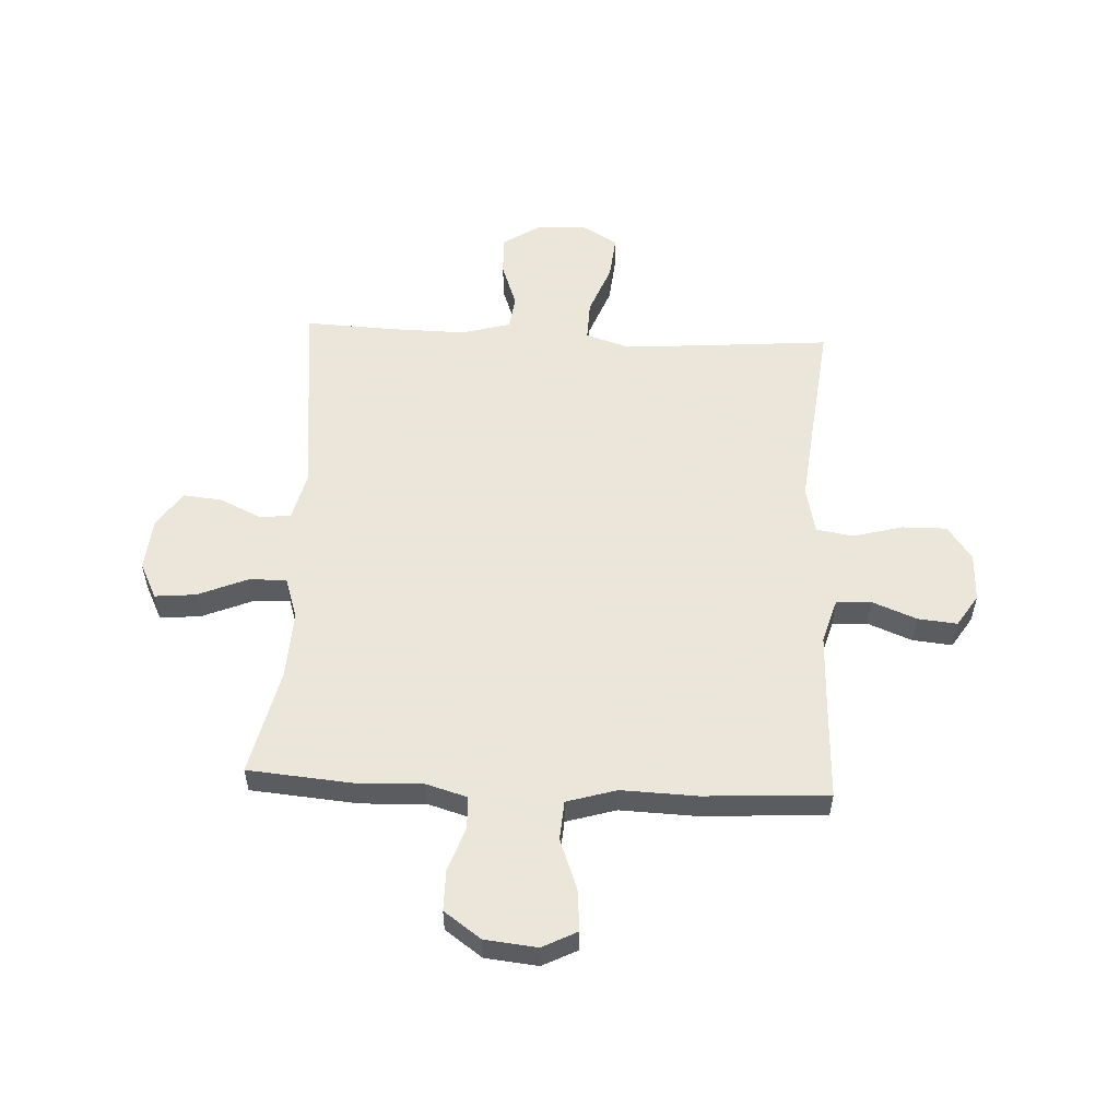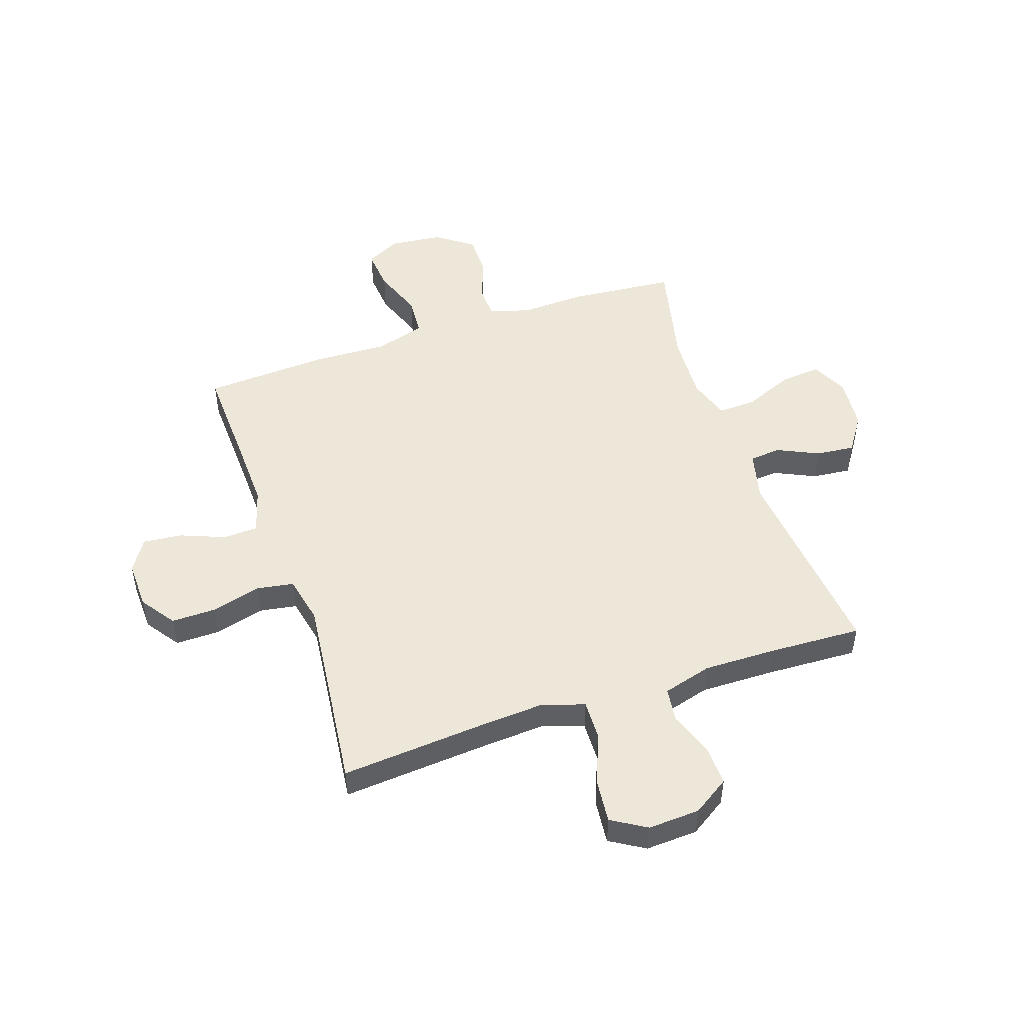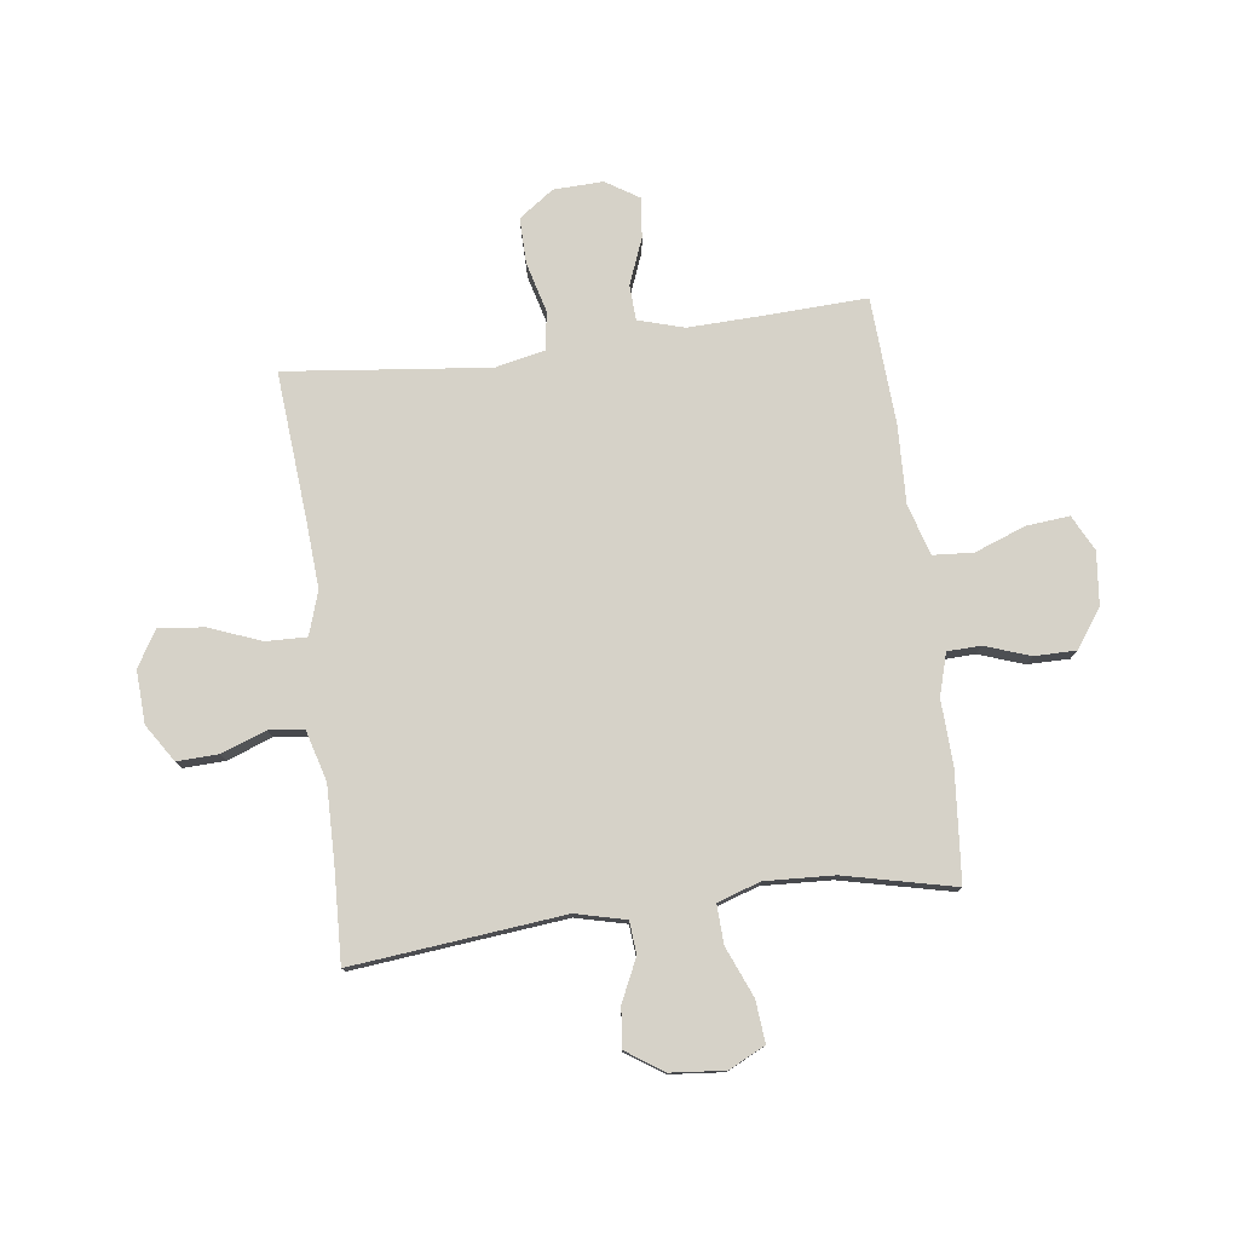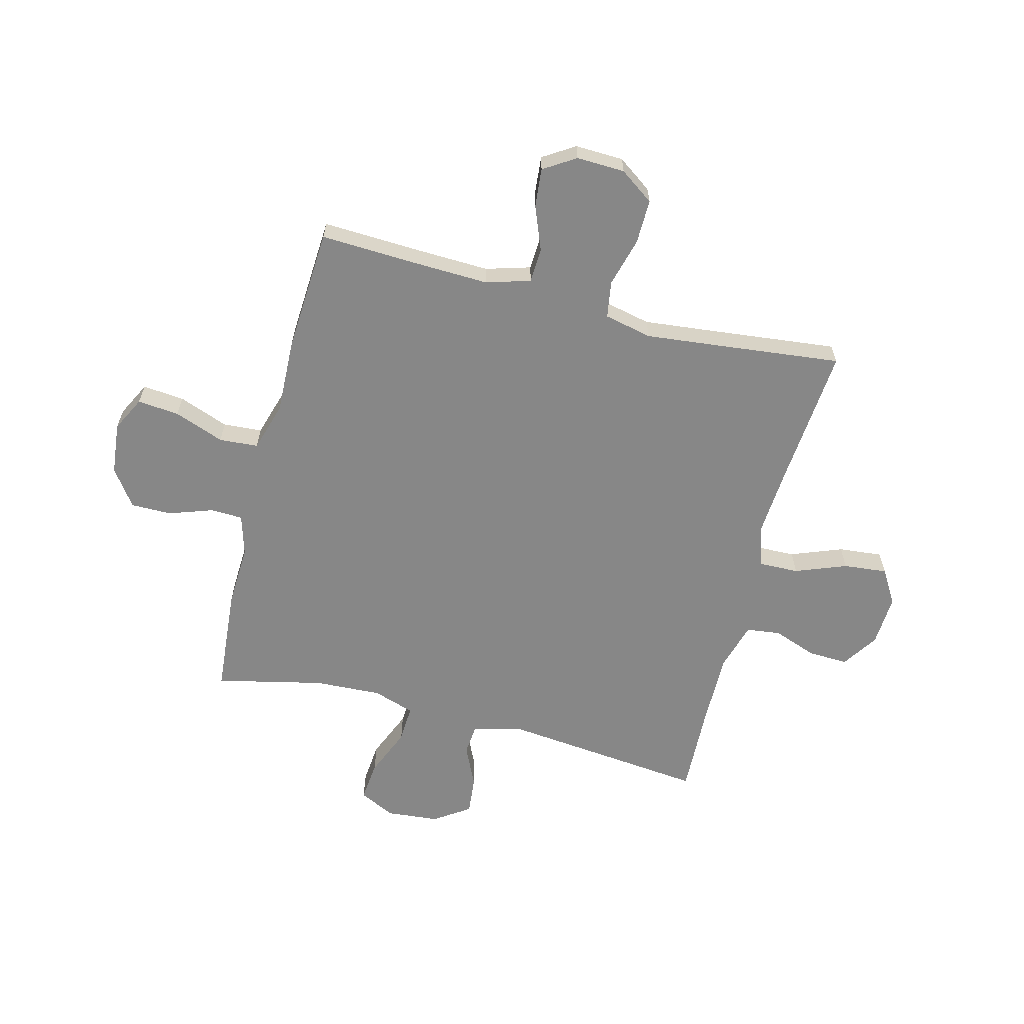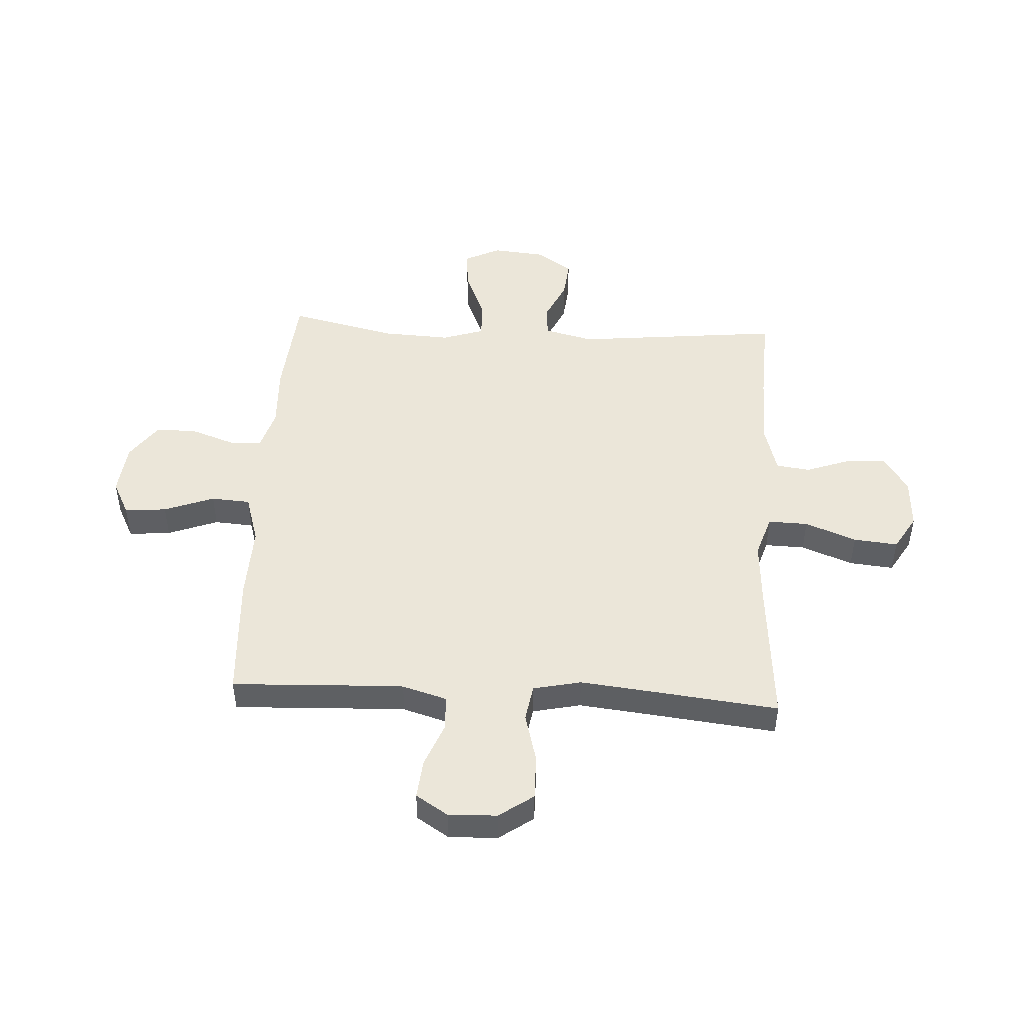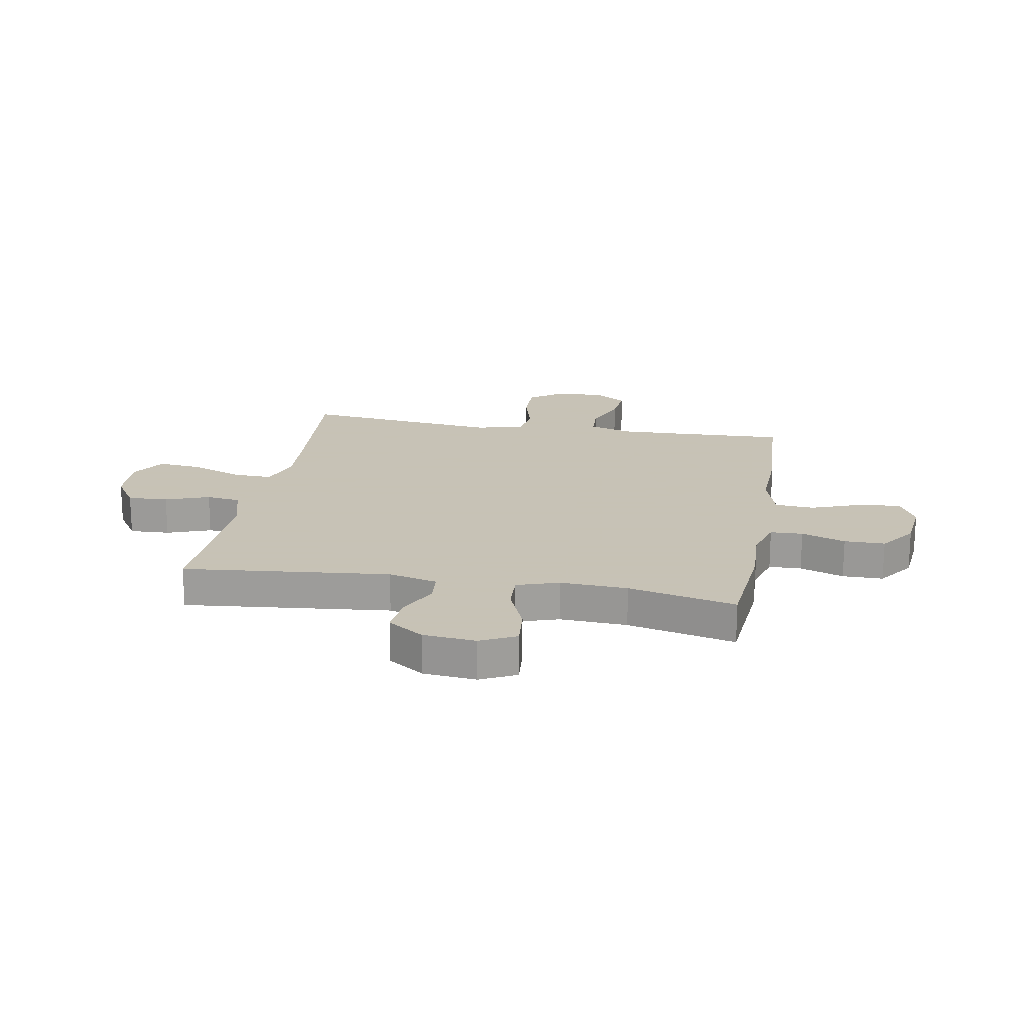
<metadata>
{"format":"obj","ext":"obj","renderer":"f3d","projection":"perspective","resolution":1024,"background":"white","views":[{"elev":55.0,"azim":2.8,"up":"+Y"},{"elev":49.8,"azim":161.4,"up":"+Y"},{"elev":77.8,"azim":-97.4,"up":"+Y"},{"elev":-62.4,"azim":75.5,"up":"+Y"},{"elev":47.8,"azim":93.2,"up":"+Y"},{"elev":19.1,"azim":-79.9,"up":"+Y"}]}
</metadata>
<code>
v 0.5 0.07 0.5
v 0.492 0.07 0.311
v 0.488 0.07 0.187
v 0.512 0.07 0.106
v 0.575 0.07 0.103
v 0.656 0.07 0.135
v 0.727 0.07 0.142
v 0.764 0.07 0.084
v 0.761 0.07 -0.004
v 0.717 0.07 -0.066
v 0.636 0.07 -0.065
v 0.546 0.07 -0.041
v 0.479 0.07 -0.052
v 0.46 0.07 -0.139
v 0.474 0.07 -0.268
v 0.5 0.07 -0.5
v 0.241 0.07 -0.479
v 0.119 0.07 -0.471
v 0.042 0.07 -0.496
v 0.044 0.07 -0.568
v 0.08 0.07 -0.661
v 0.088 0.07 -0.741
v 0.025 0.07 -0.779
v -0.069 0.07 -0.774
v -0.135 0.07 -0.731
v -0.132 0.07 -0.658
v -0.103 0.07 -0.578
v -0.111 0.07 -0.516
v -0.2 0.07 -0.491
v -0.333 0.07 -0.493
v -0.5 0.07 -0.5
v -0.461 0.07 -0.125
v -0.483 0.07 -0.036
v -0.54 0.07 -0.031
v -0.615 0.07 -0.066
v -0.685 0.07 -0.073
v -0.729 0.07 -0.008
v -0.738 0.07 0.088
v -0.706 0.07 0.153
v -0.632 0.07 0.146
v -0.543 0.07 0.109
v -0.474 0.07 0.106
v -0.449 0.07 0.182
v -0.455 0.07 0.304
v -0.5 0.07 0.5
v -0.305 0.07 0.517
v -0.191 0.07 0.512
v -0.116 0.07 0.534
v -0.114 0.07 0.593
v -0.142 0.07 0.673
v -0.142 0.07 0.747
v -0.075 0.07 0.795
v 0.02 0.07 0.805
v 0.083 0.07 0.773
v 0.076 0.07 0.697
v 0.042 0.07 0.606
v 0.047 0.07 0.535
v 0.137 0.07 0.508
v 0.274 0.07 0.513
v 0.5 0 0.5
v 0.492 0 0.311
v 0.488 0 0.187
v 0.512 0 0.106
v 0.575 0 0.103
v 0.656 0 0.135
v 0.727 0 0.142
v 0.764 0 0.084
v 0.761 0 -0.004
v 0.717 0 -0.066
v 0.636 0 -0.065
v 0.546 0 -0.041
v 0.479 0 -0.052
v 0.46 0 -0.139
v 0.474 0 -0.268
v 0.5 0 -0.5
v 0.241 0 -0.479
v 0.119 0 -0.471
v 0.042 0 -0.496
v 0.044 0 -0.568
v 0.08 0 -0.661
v 0.088 0 -0.741
v 0.025 0 -0.779
v -0.069 0 -0.774
v -0.135 0 -0.731
v -0.132 0 -0.658
v -0.103 0 -0.578
v -0.111 0 -0.516
v -0.2 0 -0.491
v -0.333 0 -0.493
v -0.5 0 -0.5
v -0.461 0 -0.125
v -0.483 0 -0.036
v -0.54 0 -0.031
v -0.615 0 -0.066
v -0.685 0 -0.073
v -0.729 0 -0.008
v -0.738 0 0.088
v -0.706 0 0.153
v -0.632 0 0.146
v -0.543 0 0.109
v -0.474 0 0.106
v -0.449 0 0.182
v -0.455 0 0.304
v -0.5 0 0.5
v -0.305 0 0.517
v -0.191 0 0.512
v -0.116 0 0.534
v -0.114 0 0.593
v -0.142 0 0.673
v -0.142 0 0.747
v -0.075 0 0.795
v 0.02 0 0.805
v 0.083 0 0.773
v 0.076 0 0.697
v 0.042 0 0.606
v 0.047 0 0.535
v 0.137 0 0.508
v 0.274 0 0.513
f 58 59 1 2
f 57 58 2 3
f 54 55 56
f 53 54 56
f 52 53 56
f 51 52 56
f 50 51 56
f 49 50 56
f 48 49 56 57
f 57 3 4
f 48 57 4
f 47 48 4
f 46 47 4
f 45 46 4
f 44 45 4
f 39 40 41
f 38 39 41
f 37 38 41
f 36 37 41
f 35 36 41
f 34 35 41
f 33 34 41 42
f 32 33 42 43
f 30 31 32
f 29 30 32 43
f 25 26 27
f 24 25 27
f 23 24 27
f 22 23 27
f 21 22 27
f 20 21 27
f 19 20 27 28
f 43 44 4
f 29 43 4
f 28 29 4
f 19 28 4
f 18 19 4
f 10 11 12
f 9 10 12
f 8 9 12
f 7 8 12
f 6 7 12
f 5 6 12
f 5 12 13
f 4 5 13
f 4 13 14
f 18 4 14
f 17 18 14
f 17 14 15
f 15 16 17
f 61 60 118 117
f 62 61 117 116
f 115 114 113
f 115 113 112
f 115 112 111
f 115 111 110
f 115 110 109
f 115 109 108
f 116 115 108 107
f 63 62 116
f 63 116 107
f 63 107 106
f 63 106 105
f 63 105 104
f 63 104 103
f 100 99 98
f 100 98 97
f 100 97 96
f 100 96 95
f 100 95 94
f 100 94 93
f 101 100 93 92
f 102 101 92 91
f 91 90 89
f 102 91 89 88
f 86 85 84
f 86 84 83
f 86 83 82
f 86 82 81
f 86 81 80
f 86 80 79
f 87 86 79 78
f 63 103 102
f 63 102 88
f 63 88 87
f 63 87 78
f 63 78 77
f 71 70 69
f 71 69 68
f 71 68 67
f 71 67 66
f 71 66 65
f 71 65 64
f 72 71 64
f 72 64 63
f 73 72 63
f 73 63 77
f 73 77 76
f 74 73 76
f 76 75 74
f 1 60 61 2
f 2 61 62 3
f 3 62 63 4
f 4 63 64 5
f 5 64 65 6
f 6 65 66 7
f 7 66 67 8
f 8 67 68 9
f 9 68 69 10
f 10 69 70 11
f 11 70 71 12
f 12 71 72 13
f 13 72 73 14
f 14 73 74 15
f 15 74 75 16
f 16 75 76 17
f 17 76 77 18
f 18 77 78 19
f 19 78 79 20
f 20 79 80 21
f 21 80 81 22
f 22 81 82 23
f 23 82 83 24
f 24 83 84 25
f 25 84 85 26
f 26 85 86 27
f 27 86 87 28
f 28 87 88 29
f 29 88 89 30
f 30 89 90 31
f 31 90 91 32
f 32 91 92 33
f 33 92 93 34
f 34 93 94 35
f 35 94 95 36
f 36 95 96 37
f 37 96 97 38
f 38 97 98 39
f 39 98 99 40
f 40 99 100 41
f 41 100 101 42
f 42 101 102 43
f 43 102 103 44
f 44 103 104 45
f 45 104 105 46
f 46 105 106 47
f 47 106 107 48
f 48 107 108 49
f 49 108 109 50
f 50 109 110 51
f 51 110 111 52
f 52 111 112 53
f 53 112 113 54
f 54 113 114 55
f 55 114 115 56
f 56 115 116 57
f 57 116 117 58
f 58 117 118 59
f 59 118 60 1

</code>
